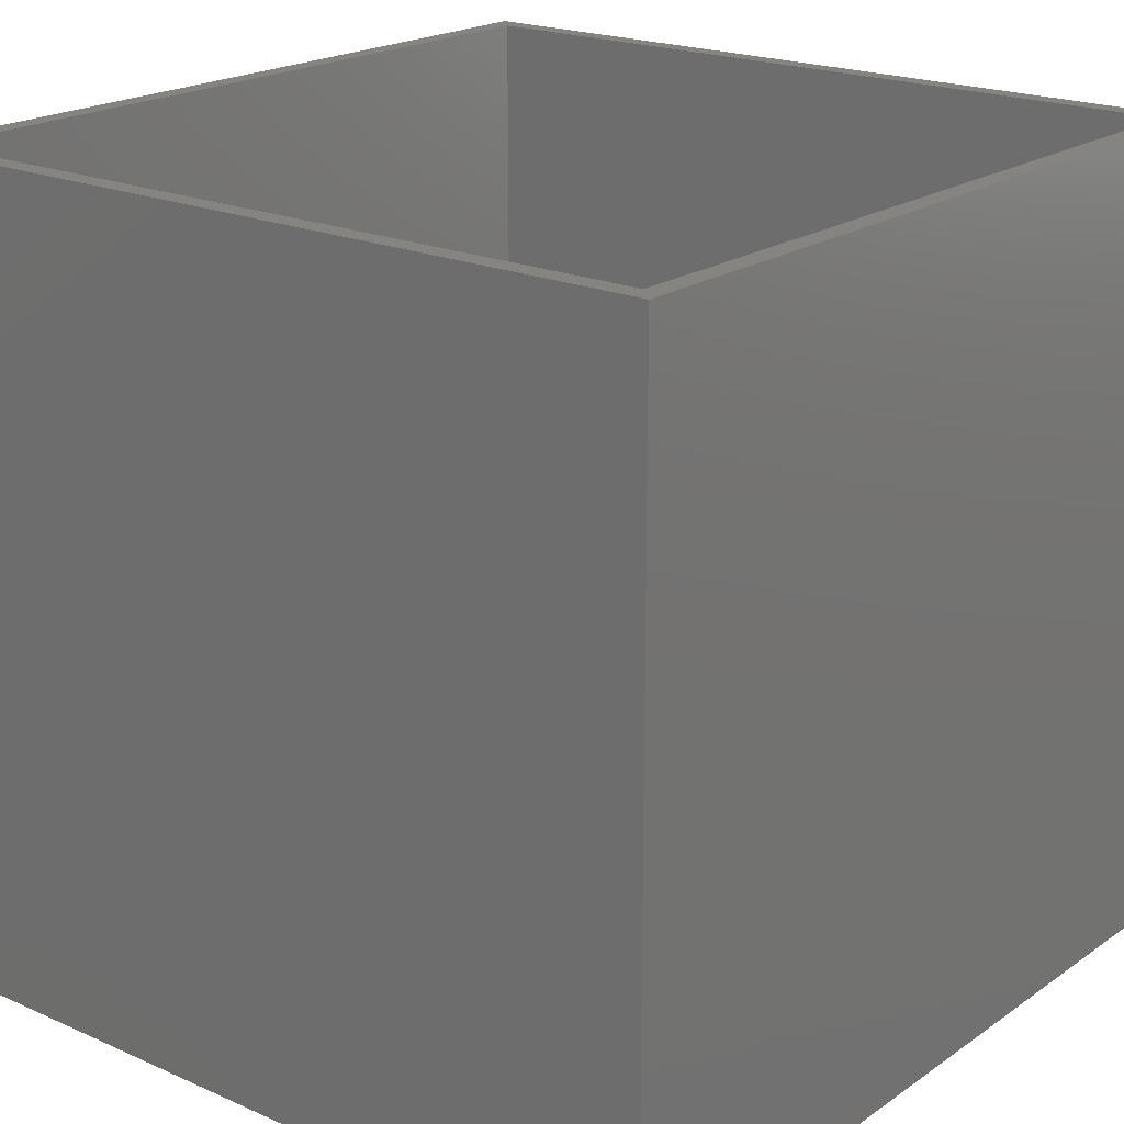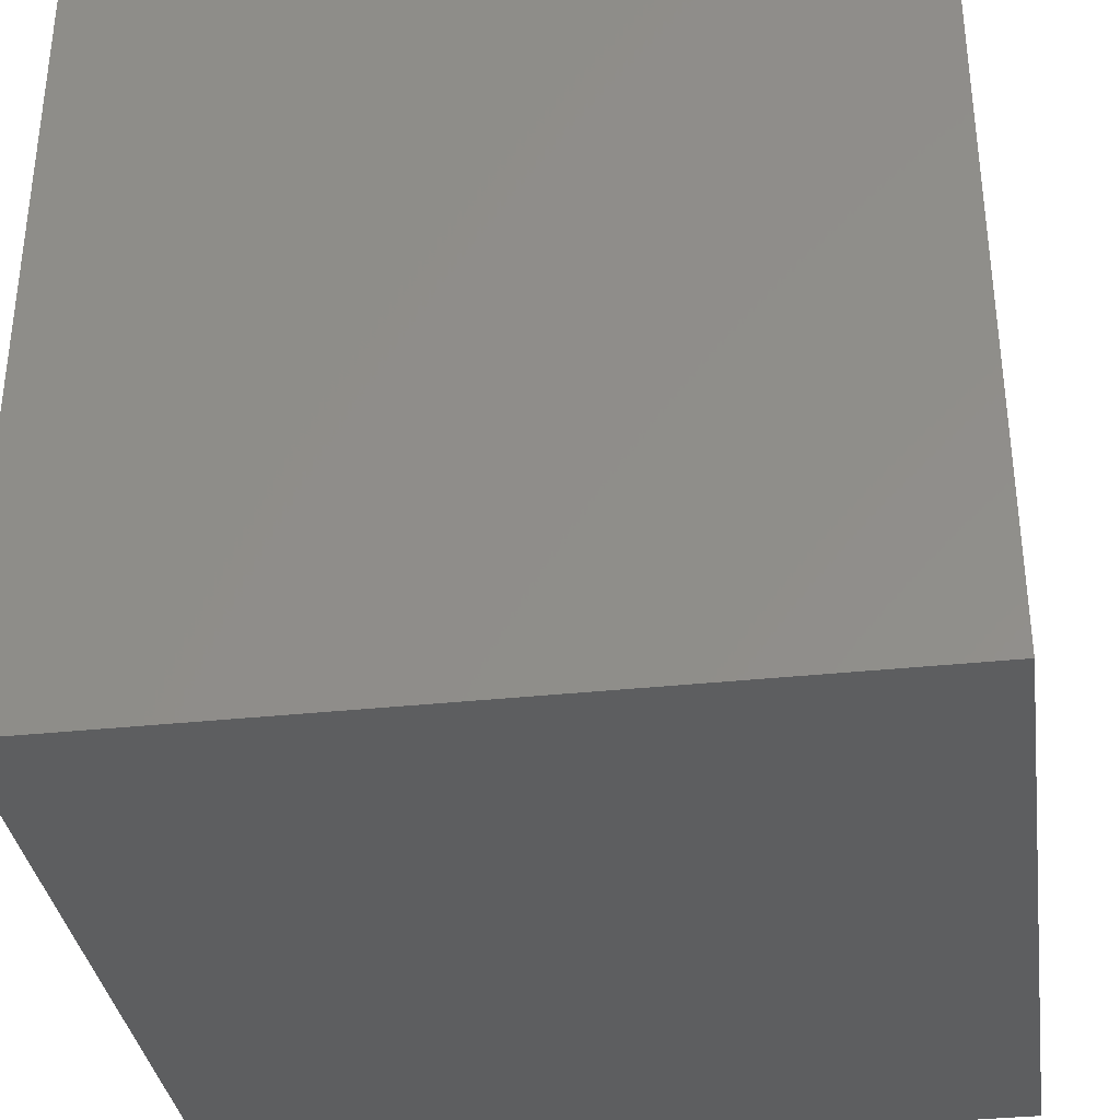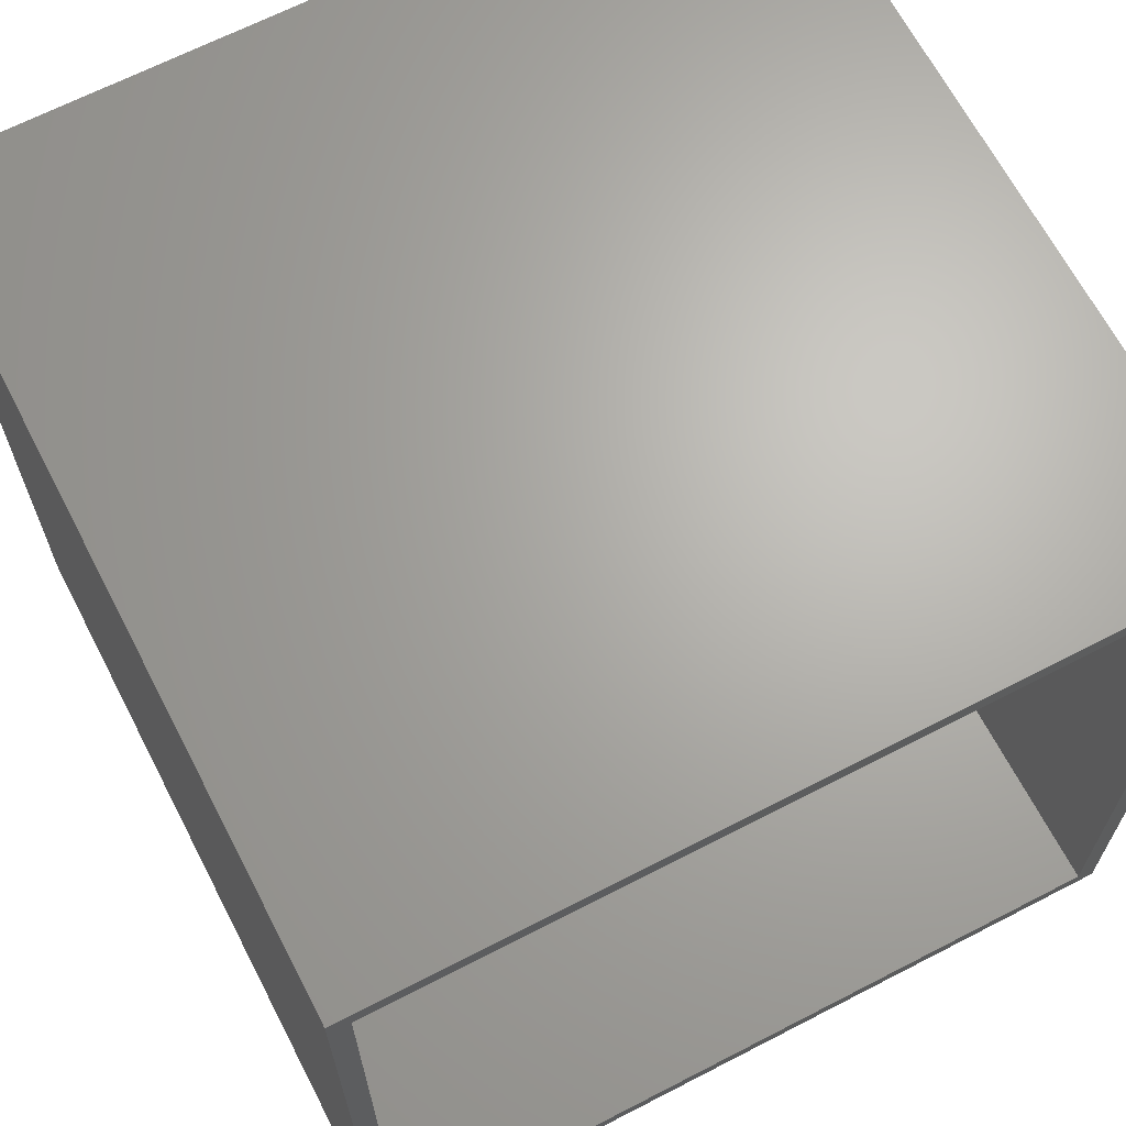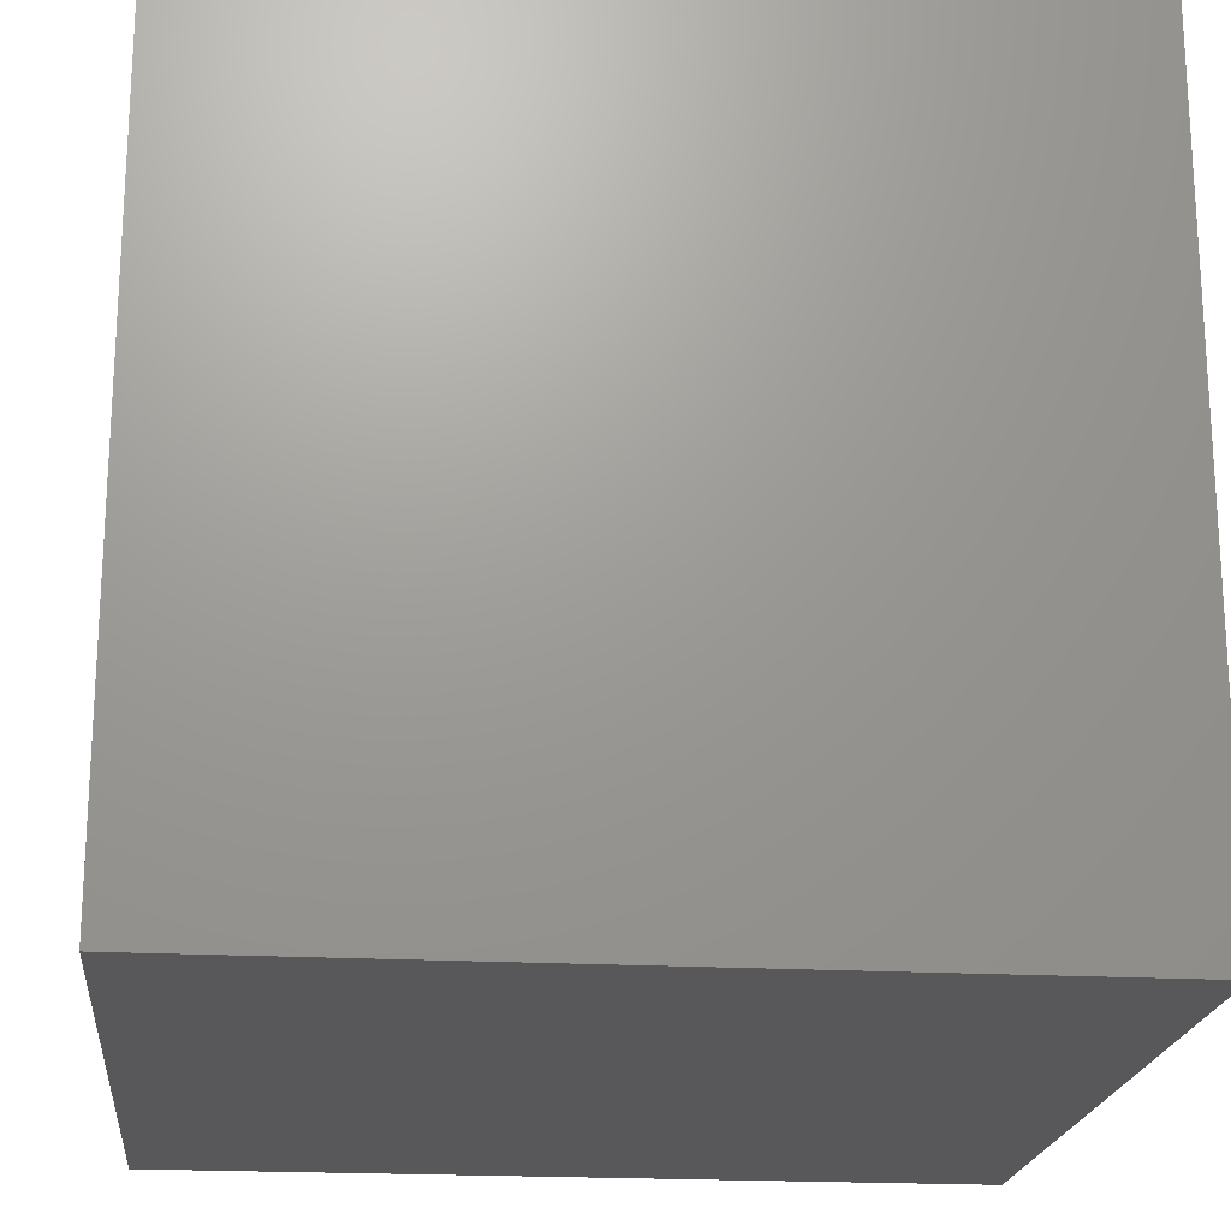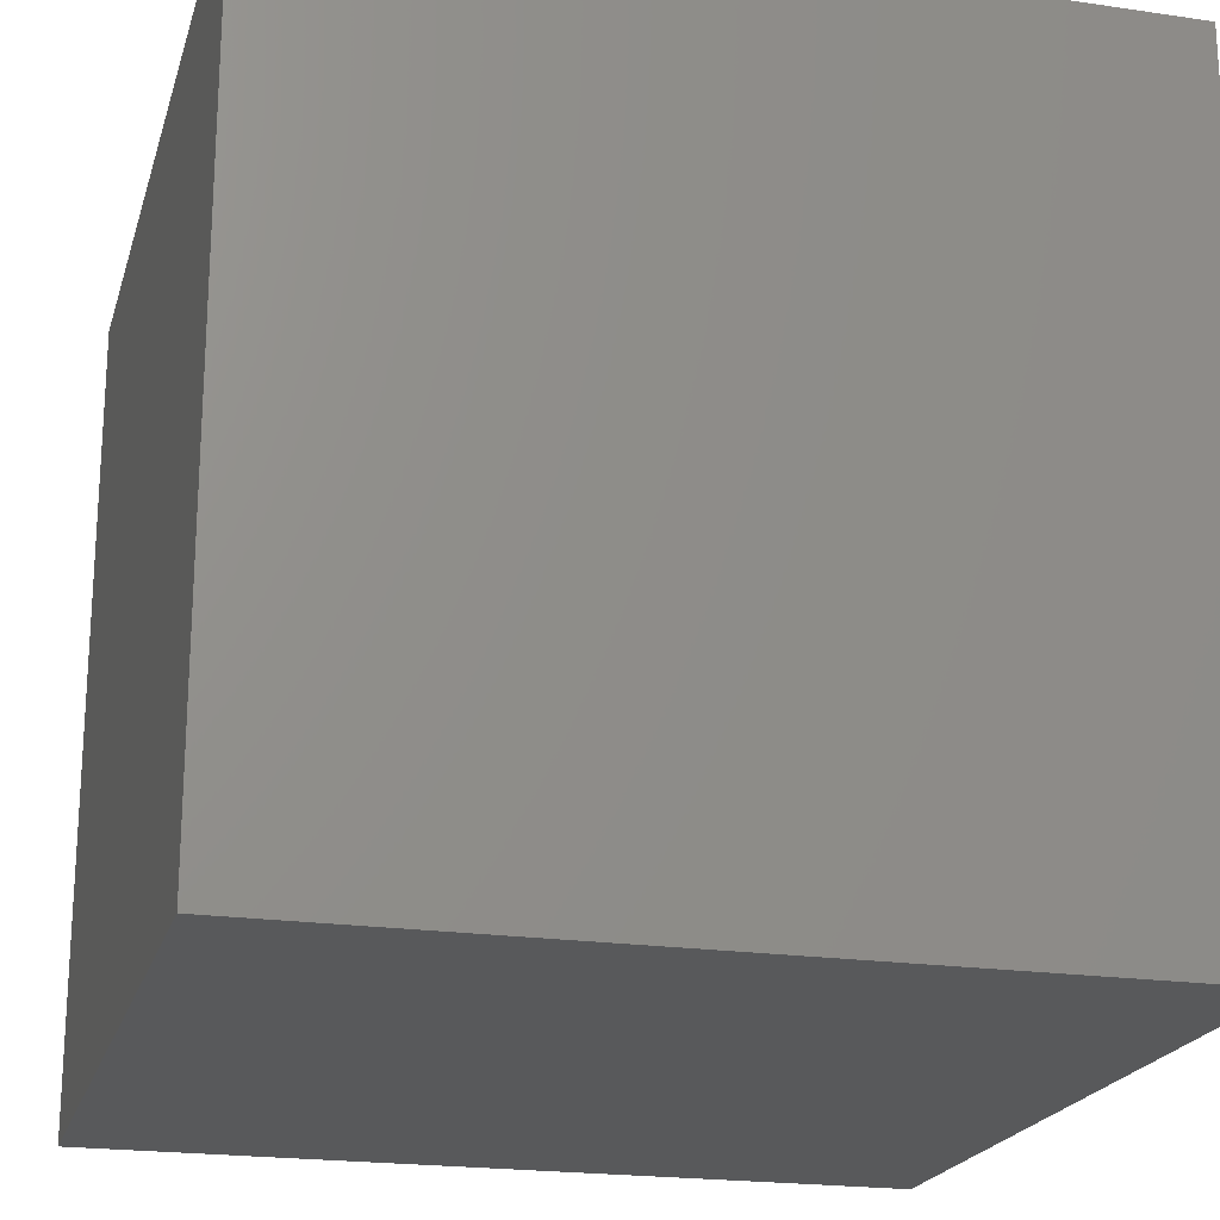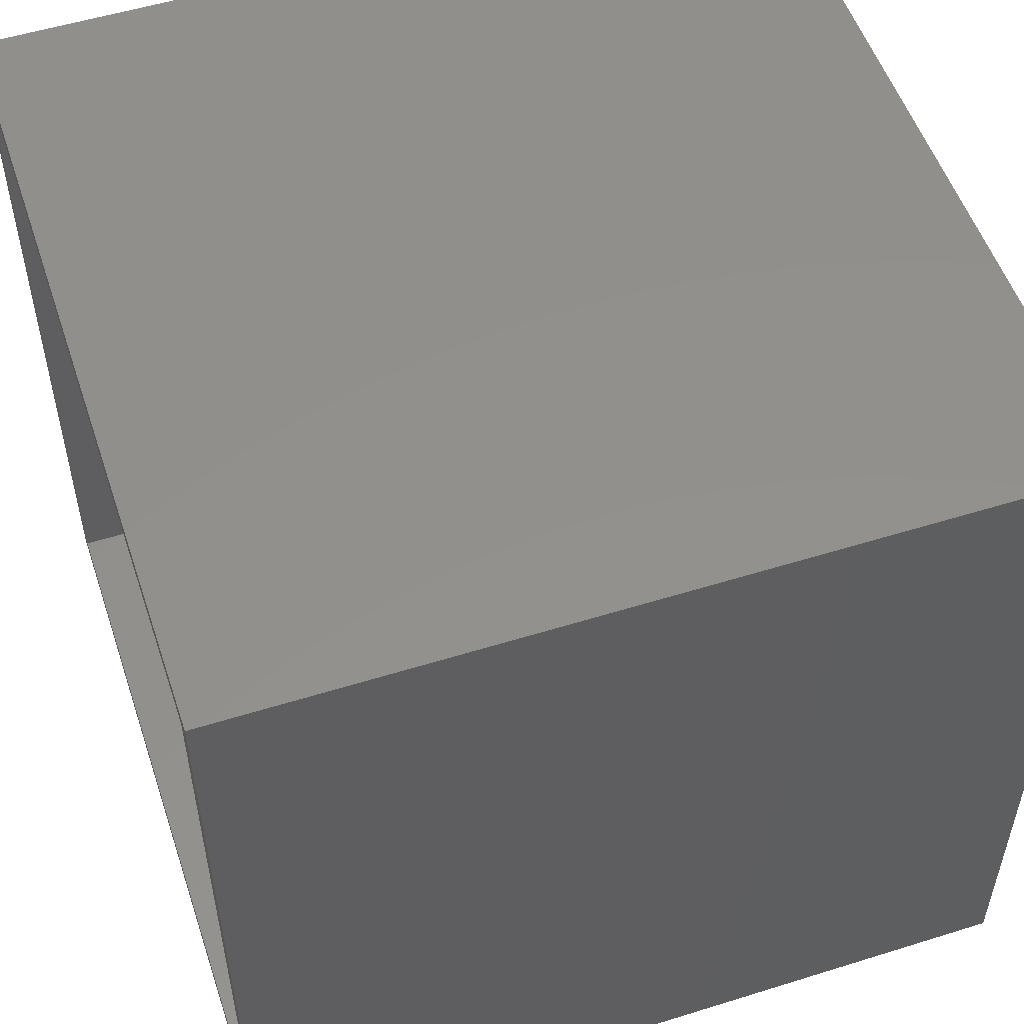
<metadata>
{"format":"stl","ext":"stl","renderer":"f3d","projection":"perspective","resolution":1024,"background":"white","views":[{"elev":20.2,"azim":-141.1,"up":"+Z"},{"elev":-34.8,"azim":-81.9,"up":"+Y"},{"elev":66.4,"azim":-27.4,"up":"+Y"},{"elev":-20.2,"azim":84.2,"up":"+Y"},{"elev":-20.9,"azim":165.2,"up":"+Y"},{"elev":53.6,"azim":71.6,"up":"+Y"}]}
</metadata>
<code>
# stl→obj: 16 verts, 28 faces
v -50 -50 -50
v -50 50 50
v -50 50 -50
v -50 -50 50
v 50 50 50
v 47.5 47.5 50
v 50 -50 50
v -47.5 47.5 50
v -47.5 -47.5 50
v 47.5 -47.5 50
v 50 50 -50
v 50 -50 -50
v -47.5 47.5 -47.5
v -47.5 -47.5 -47.5
v 47.5 -47.5 -47.5
v 47.5 47.5 -47.5
f 1 2 3
f 2 1 4
f 5 6 7
f 5 8 6
f 8 2 9
f 2 8 5
f 10 7 6
f 9 7 10
f 9 4 7
f 4 9 2
f 7 11 5
f 11 7 12
f 11 2 5
f 2 11 3
f 1 11 12
f 11 1 3
f 1 7 4
f 7 1 12
f 9 13 8
f 13 9 14
f 15 6 16
f 6 15 10
f 13 6 8
f 6 13 16
f 13 15 16
f 15 13 14
f 15 9 10
f 9 15 14

</code>
